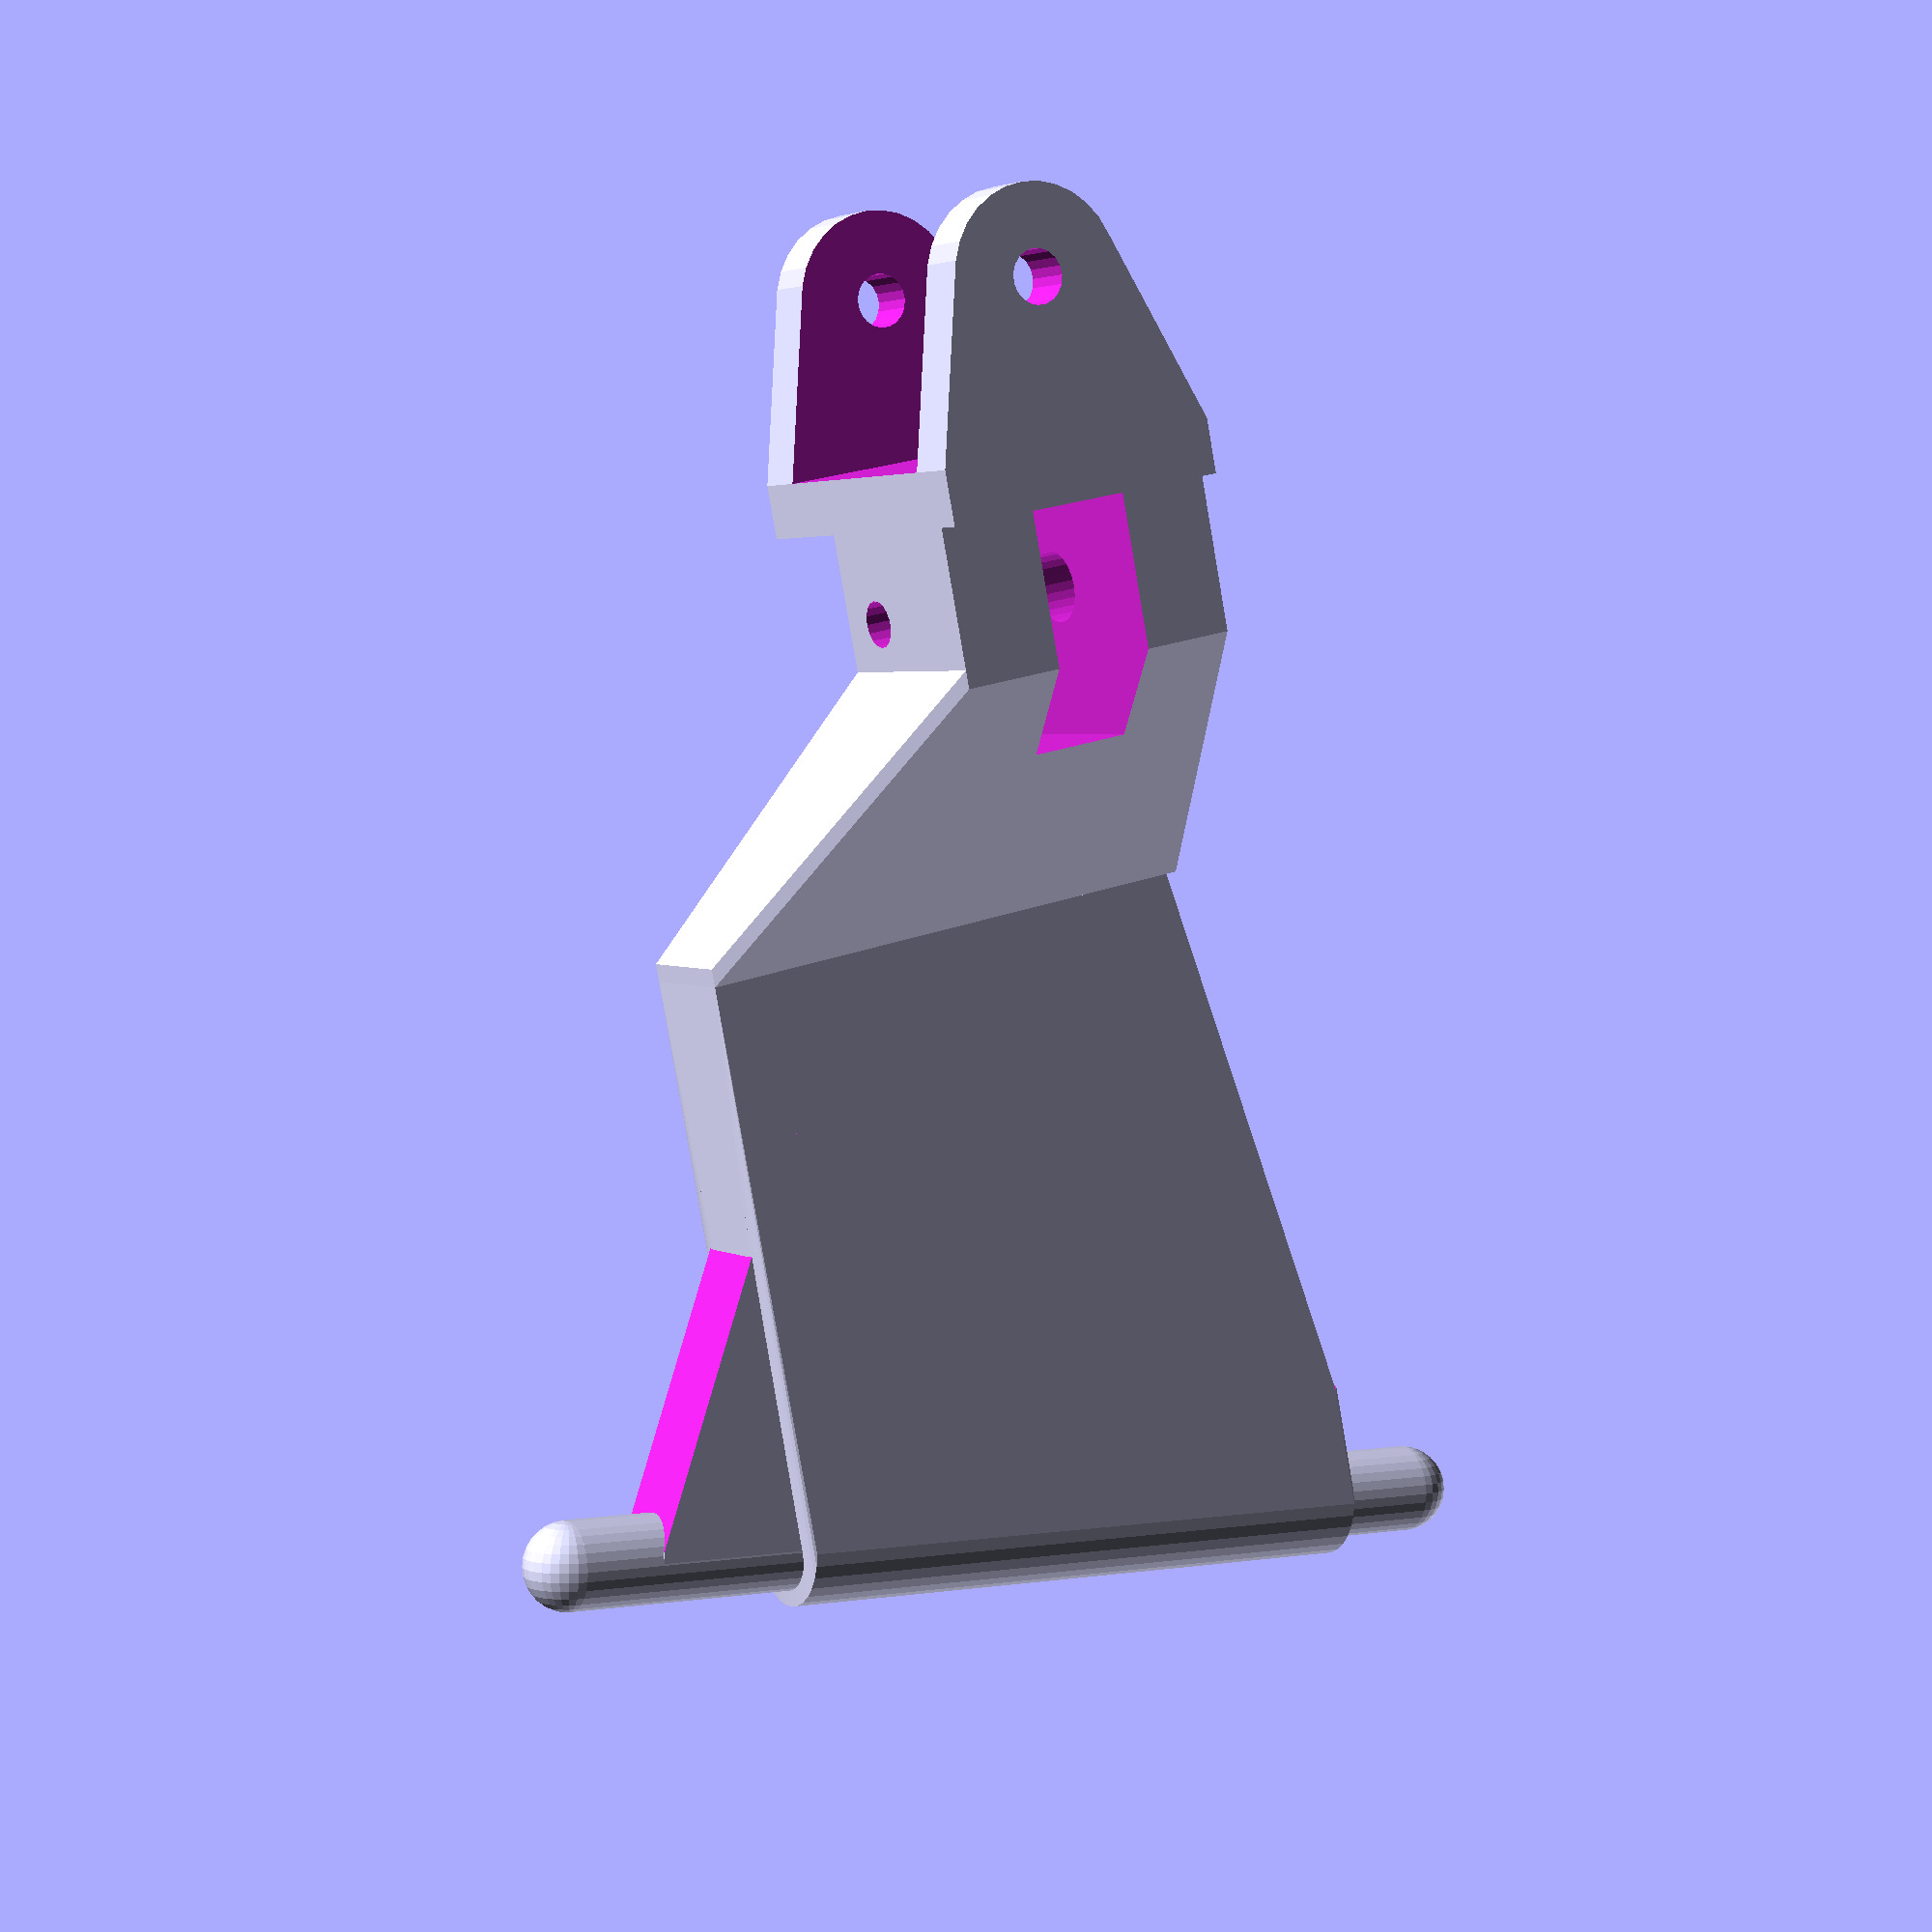
<openscad>
$fs = 0.5;

printerOffset = 0.2;
diameterAxis = 5;
heightAxis = 55;

//mainbody
depthMax = 35;
widthMax = 32;
height = 7-printerOffset;
angleAxis = 11.31;
heightAxis2= 35.7;
offsetAxis = 16;
offsetGetSmaller = 27;
heightOnTheMiddlePart = 30;

//wheelholder
wheelHolderOuterDiameter = 10; 
wheelHolderInnerDiameter = 3;
innerHeight = 14;
widthDown = 3;
widthTop = 3;
adiitionalDiameterTop = 7;
aditionalHeightTop = 1;

//plateOfWheelHolder
plateWidth = 16.5;
plateHeight = innerHeight+widthDown+widthTop;
plateThickness = 3;

//placement of wheelAxis
distanceFromPlate = 9;
offsetFromPlate = 8;

//posionAxisToHolder
positionAxisToHolderOffset = 12;

axisWithBase();


module axis(){
    translate([0,heightAxis+diameterAxis/2]){
        sphere(d=diameterAxis);
        translate([0, -heightAxis,0]) sphere(d=diameterAxis);
        rotate([90,0,0])cylinder(d=diameterAxis, h=heightAxis);
    }   
}



module axisWithBase() {
translate([-depthMax,0,0]) difference(){
    union(){
        hull(){
            cube([depthMax, widthMax, height]);
            translate([depthMax,widthMax,height/2]){
                rotate([0,-90,-angleAxis]){
                    cylinder(d=height, h=heightAxis2);
                }
            }
        }
        translate([depthMax,widthMax,height/2])rotate([90,-90,-angleAxis]) translate([0,-offsetAxis,0]) axis();
    }
    translate([0,widthMax,-0.5])rotate([0,0,190])cube([10,widthMax+10,height+1]);
}
}



module wheelHolder(){
    translate([0,0,plateHeight])mirror([1,0,0])rotate([180,0,-90])difference(){
        union(){
            hull(){
                cube([plateThickness, plateWidth, plateHeight]);    
                translate([distanceFromPlate+plateThickness, distanceFromPlate, 0]) cylinder(d=wheelHolderOuterDiameter, h=plateHeight);
            }  
        //translate([distanceFromPlate+plateThickness, distanceFromPlate, 0]) cylinder(d=adiitionalDiameterTop, h= plateHeight+aditionalHeightTop);
        }
        translate([plateThickness,-1,widthDown])cube([20, plateWidth+2, plateHeight-widthTop-widthDown]);
        translate([distanceFromPlate+plateThickness, distanceFromPlate, -0.5]) cylinder(d=wheelHolderInnerDiameter, h= plateHeight+aditionalHeightTop+1); 
    }
}

lengthCubeOnWheelHolder = 7.6;
heightCubeOnWheelHolder = 11.9;
topOffsetCubeOnWheelHolder = 1.4;

//SpareCube
widthSpareCube = 5.7;
lengthSpareCube = 13.3;
positionFromOuterEnd = 5.15;

DistandeBetweenWheelHolderPlateAndMainBody = 22.6;


//wheelHolderAxisSpare
wheelHolderAxisSpareWider = 4;
wheelHolderAxisSpareSmaller = 2.6;
positionSpareAxisY = 5;
positionSpareAxisZ = 10;


//21
//9

difference(){
    union(){
hull(){
translate([-plateWidth-positionAxisToHolderOffset,-DistandeBetweenWheelHolderPlateAndMainBody,0])translate([0,lengthCubeOnWheelHolder,plateHeight-heightCubeOnWheelHolder-topOffsetCubeOnWheelHolder])cube([plateWidth,1,heightCubeOnWheelHolder]);
translate([-heightOnTheMiddlePart,-1,0])cube([heightOnTheMiddlePart,1,height]);
}
translate([-plateWidth-positionAxisToHolderOffset,-DistandeBetweenWheelHolderPlateAndMainBody,0]){
wheelHolder();
translate([0,0,plateHeight-heightCubeOnWheelHolder-topOffsetCubeOnWheelHolder])cube([plateWidth,lengthCubeOnWheelHolder,heightCubeOnWheelHolder]);
}

}
translate([-plateWidth-positionAxisToHolderOffset,-DistandeBetweenWheelHolderPlateAndMainBody,0])translate([positionFromOuterEnd,0,0])cube([widthSpareCube,lengthSpareCube,plateHeight]);

translate([-plateWidth-positionAxisToHolderOffset-1,-DistandeBetweenWheelHolderPlateAndMainBody+positionSpareAxisY,positionSpareAxisZ])rotate([0,90,0])cylinder(d= wheelHolderAxisSpareWider, h= 7);

translate([-plateWidth-positionAxisToHolderOffset-1+positionFromOuterEnd+widthSpareCube,-DistandeBetweenWheelHolderPlateAndMainBody+positionSpareAxisY,positionSpareAxisZ])rotate([0,90,0])cylinder(d= wheelHolderAxisSpareSmaller, h= 8);
}

difference(){
translate([-5,12.5,(height-diameterAxis)/2])rotate([0,0,-angleAxis])cube([10,20,diameterAxis]);
translate([-7,2.5,(height-diameterAxis)/2-1])rotate([0,0,-30])cube([10,35,diameterAxis+2]);
}

</openscad>
<views>
elev=357.1 azim=168.8 roll=330.1 proj=p view=solid
</views>
